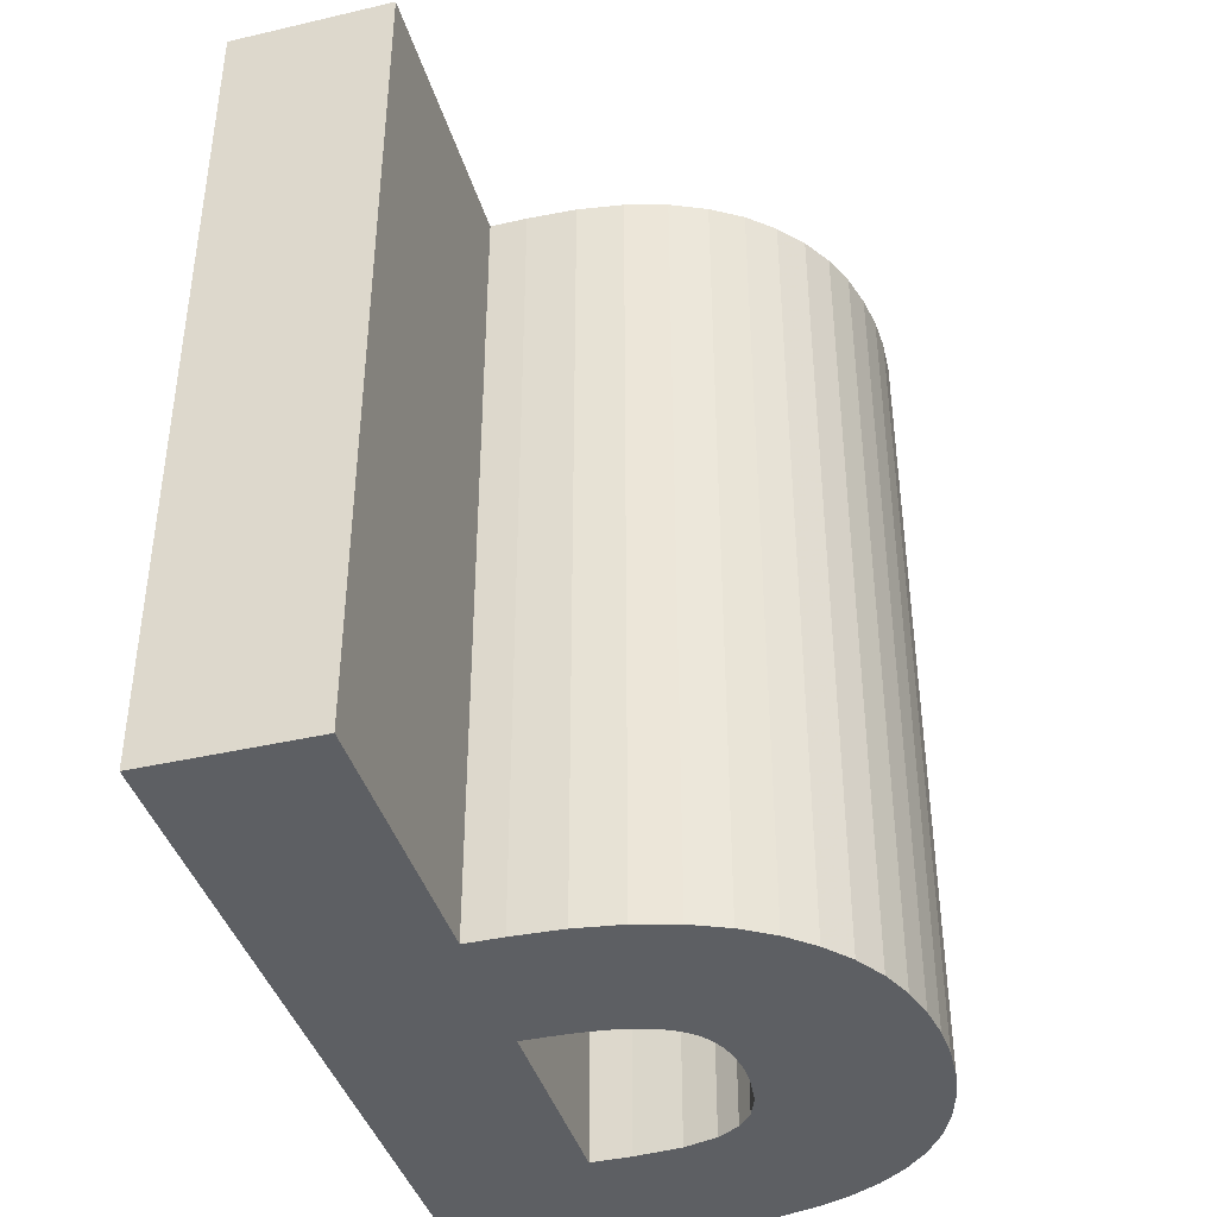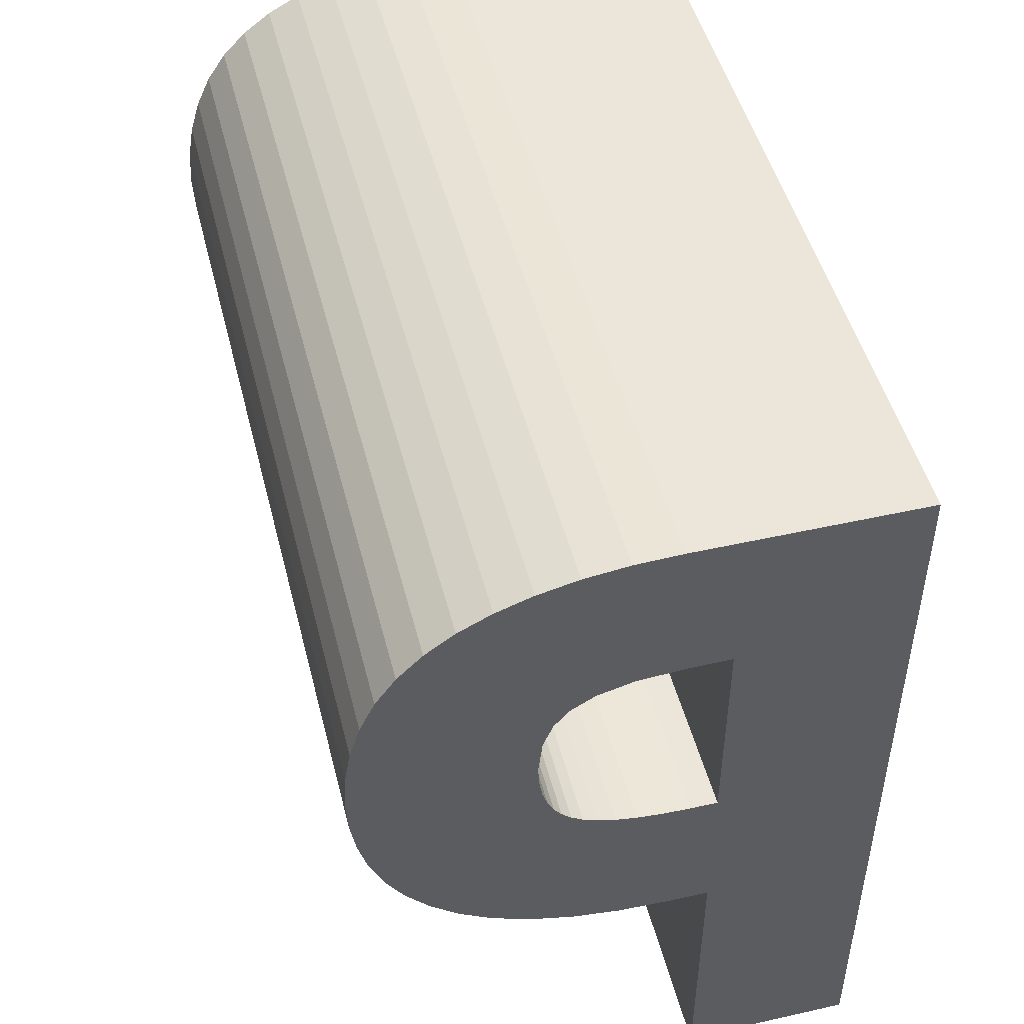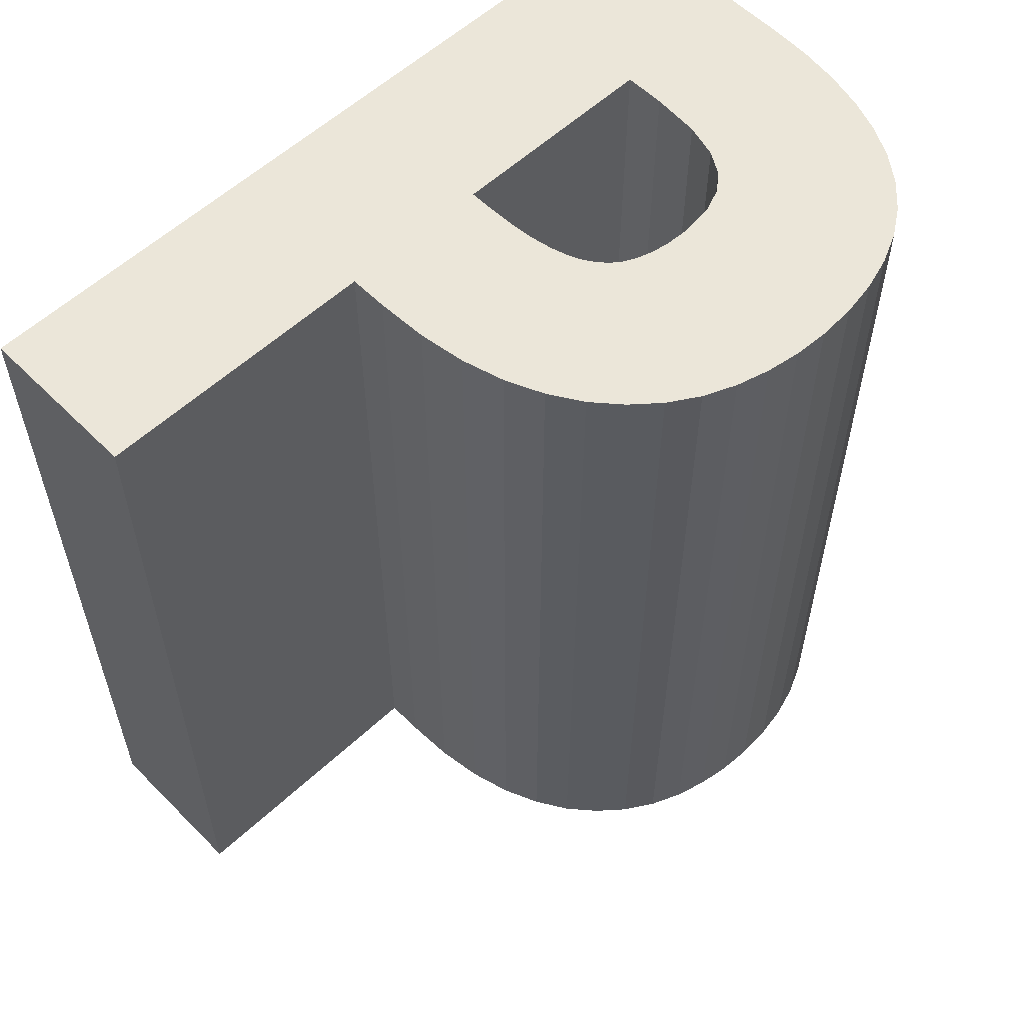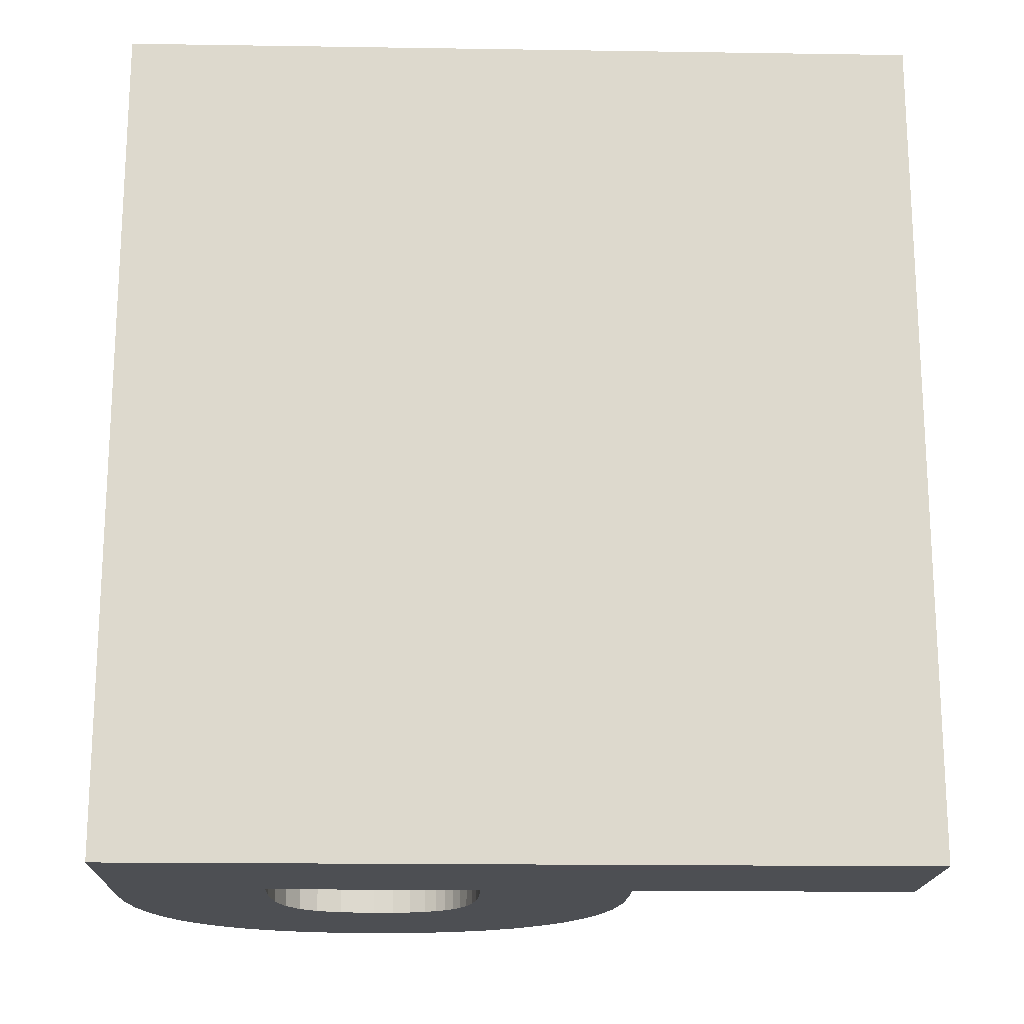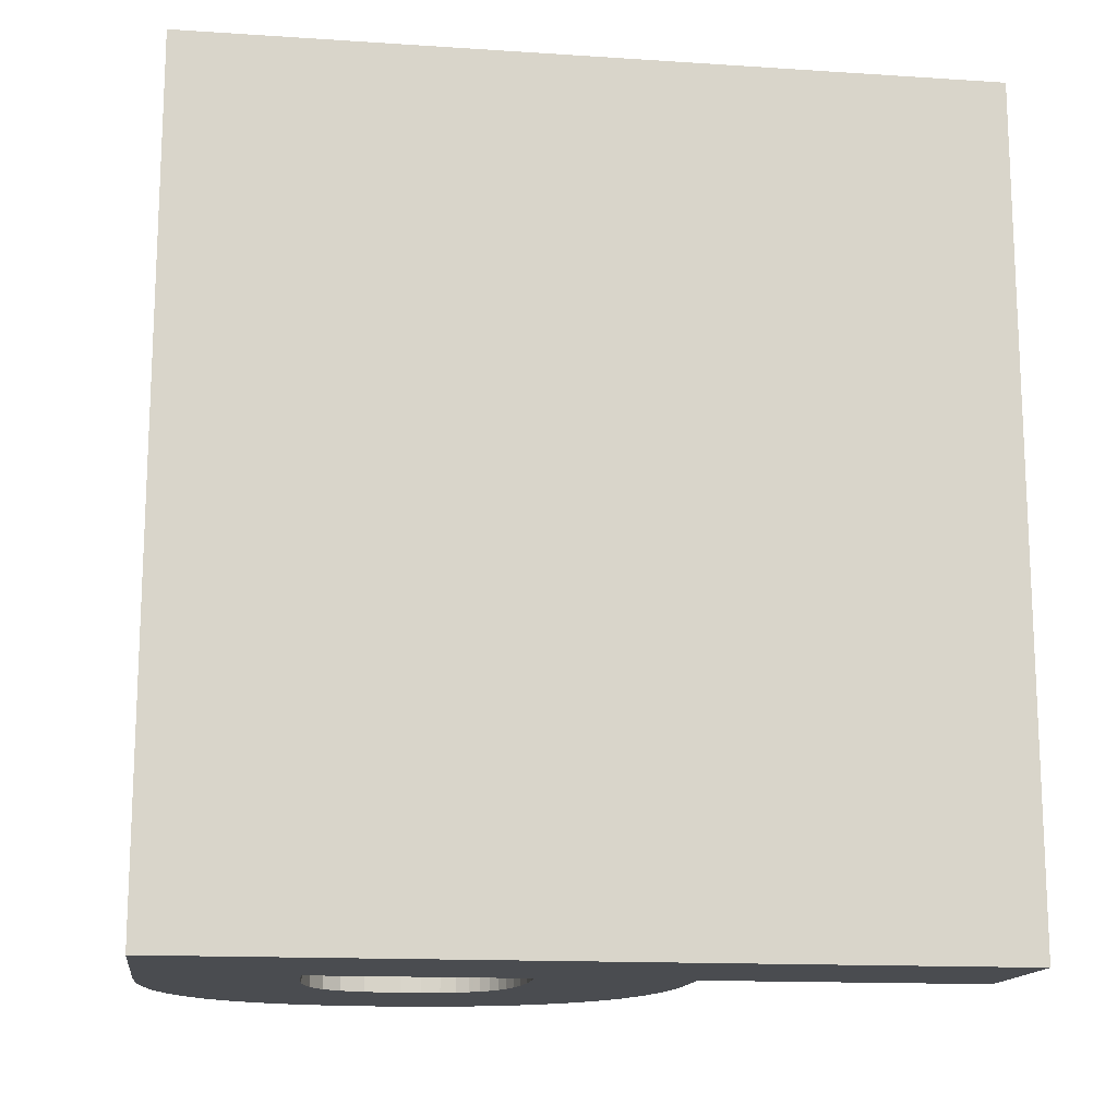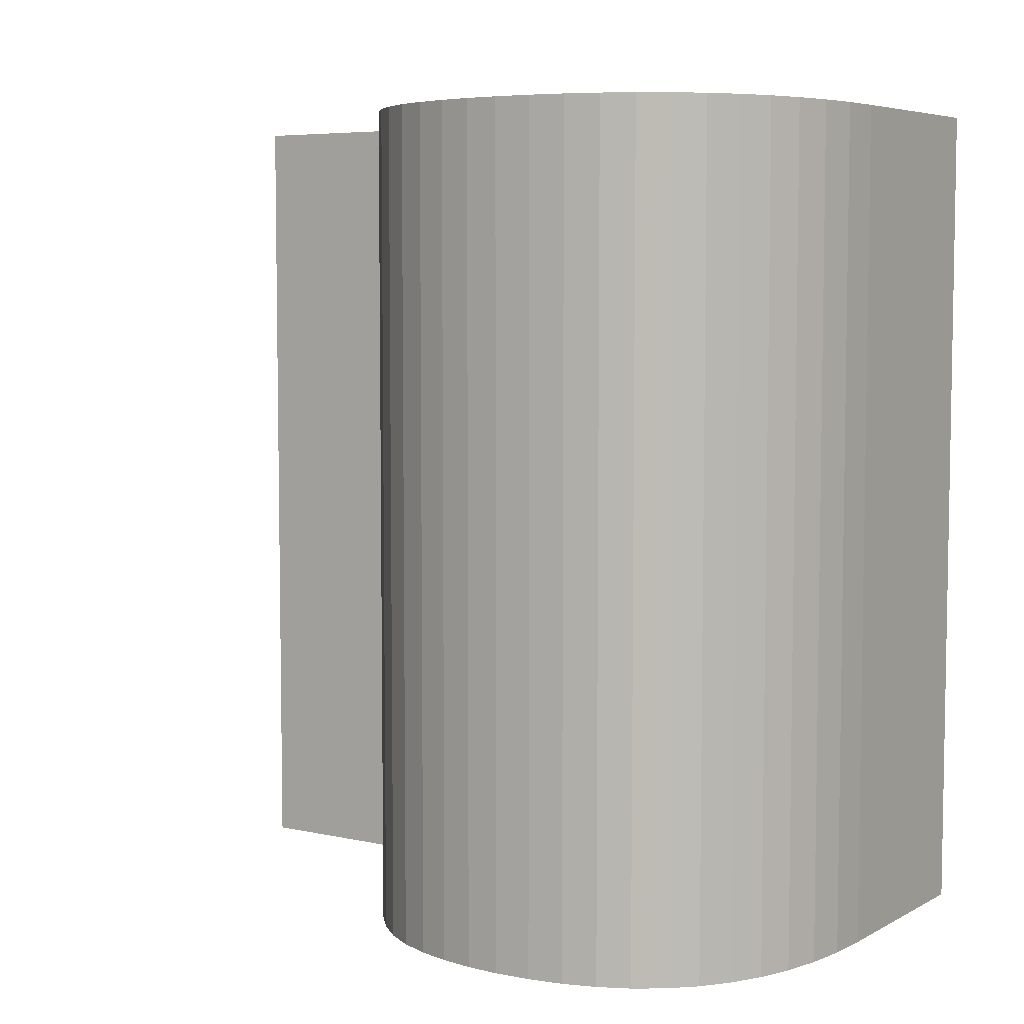
<metadata>
{"format":"obj","ext":"obj","renderer":"f3d","projection":"perspective","resolution":1024,"background":"white","views":[{"elev":-40.4,"azim":15.9,"up":"+Z"},{"elev":48.3,"azim":165.9,"up":"+Y"},{"elev":57.3,"azim":46.0,"up":"+Z"},{"elev":-17.7,"azim":-91.7,"up":"+Z"},{"elev":-14.8,"azim":-98.0,"up":"+Z"},{"elev":5.9,"azim":123.6,"up":"+Z"}]}
</metadata>
<code>
v -2.096 -9.457 -10
v -6.011 -9.457 -10
v -6.011 9.457 10
v 2.873 8.786 10
v -0.885 9.457 10
v -6.011 -9.457 10
v 3.607 8.406 10
v 6.011 3.551 10
v -2.096 -2.771 10
v -6.011 9.457 -10
v 5.965 4.416 10
v 2.065 9.076 10
v 1.163 9.291 10
v -0.885 9.457 -10
v 0.173 9.417 10
v -2.096 -9.457 10
v 1.954 3.424 10
v 1.868 4.254 10
v 4.811 7.369 10
v 4.256 7.933 10
v 1.644 4.831 10
v 5.827 5.236 10
v 5.591 6.009 10
v 5.259 6.722 10
v 4.358 -0.853 -10
v 1.301 5.238 10
v 2.873 8.786 -10
v 3.607 8.406 -10
v 4.256 7.933 -10
v 4.811 7.369 -10
v 5.259 6.722 -10
v 5.591 6.009 -10
v 5.827 5.236 -10
v 5.965 4.416 -10
v 6.011 3.551 -10
v 4.892 -0.233 -10
v 0.772 5.555 10
v 1.954 3.424 -10
v 5.321 0.46 -10
v -0.025 5.773 10
v 1.868 4.254 -10
v 5.635 1.206 -10
v -1.141 5.855 10
v 1.644 4.831 -10
v 5.845 1.974 -10
v 1.301 5.238 -10
v 5.97 2.754 -10
v -2.096 5.855 10
v 0.772 5.555 -10
v -0.025 5.773 -10
v 4.358 -0.853 10
v -0.835 0.834 -10
v 4.892 -0.233 10
v -0.272 0.891 -10
v 5.321 0.46 10
v 5.97 2.754 10
v 0.211 0.982 -10
v 5.635 1.206 10
v 5.845 1.974 10
v 0.621 1.104 -10
v -0.835 0.834 10
v -0.272 0.891 10
v 0.948 1.252 -10
v 0.211 0.982 10
v 1.211 1.427 -10
v 0.621 1.104 10
v 0.948 1.252 10
v 1.428 1.629 -10
v 1.211 1.427 10
v 1.6 1.861 -10
v 1.428 1.629 10
v 1.6 1.861 10
v 1.741 2.145 -10
v 1.741 2.145 10
v 1.856 2.506 10
v 1.93 2.938 10
v 2.096 -2.271 10
v 2.962 -1.887 10
v 3.721 -1.413 10
v -1.194 -2.771 10
v -0.002001 -2.718 10
v 1.102 -2.553 10
v -1.486 0.814 10
v -1.141 5.855 -10
v -2.096 0.814 10
v 0.173 9.417 -10
v 1.163 9.291 -10
v 2.065 9.076 -10
v -2.096 5.855 -10
v 1.856 2.506 -10
v 1.93 2.938 -10
v -1.194 -2.771 -10
v -0.002001 -2.718 -10
v 1.102 -2.553 -10
v 2.096 -2.271 -10
v 2.962 -1.887 -10
v 3.721 -1.413 -10
v -2.096 0.814 -10
v -1.486 0.814 -10
v -2.096 -2.771 -10
f 5 14 3
f 6 3 10
f 6 10 2
f 10 3 14
f 1 16 6
f 1 6 2
f 37 26 4
f 4 12 37
f 22 18 11
f 24 19 21
f 26 21 19
f 31 32 44
f 33 34 41
f 41 44 32
f 33 41 32
f 38 41 34
f 17 76 56
f 18 17 11
f 56 8 17
f 44 46 30
f 22 23 18
f 8 11 17
f 21 18 23
f 23 24 21
f 29 30 46
f 19 20 26
f 27 28 46
f 7 4 26
f 20 7 26
f 49 27 46
f 30 31 44
f 86 87 50
f 28 29 46
f 40 5 43
f 12 13 37
f 40 37 13
f 15 40 13
f 5 40 15
f 3 48 5
f 43 5 48
f 74 72 55
f 58 59 75
f 76 75 59
f 56 76 59
f 62 61 81
f 81 82 62
f 77 78 67
f 78 79 69
f 75 74 58
f 55 58 74
f 94 82 81
f 53 55 72
f 51 53 72
f 72 71 51
f 79 51 71
f 71 69 79
f 69 67 78
f 64 62 82
f 66 64 82
f 82 77 66
f 67 66 77
f 84 14 50
f 81 61 80
f 83 80 61
f 85 9 83
f 80 83 9
f 14 86 50
f 49 50 87
f 87 88 49
f 27 49 88
f 3 6 85
f 48 3 85
f 9 85 6
f 16 9 6
f 84 89 14
f 10 14 89
f 36 70 39
f 39 73 42
f 45 42 90
f 90 91 45
f 25 70 36
f 47 45 91
f 53 36 55
f 57 60 94
f 39 42 55
f 95 94 60
f 60 63 95
f 97 96 65
f 65 68 97
f 70 25 68
f 73 39 70
f 90 42 73
f 35 47 38
f 25 97 68
f 81 92 93
f 93 94 81
f 91 38 47
f 34 35 38
f 48 89 84
f 52 54 93
f 93 92 52
f 99 52 92
f 63 65 96
f 96 95 63
f 94 93 54
f 97 25 51
f 32 31 23
f 54 57 94
f 100 99 92
f 30 19 24
f 96 78 95
f 10 89 98
f 98 99 100
f 100 2 98
f 1 2 100
f 10 98 2
f 19 30 20
f 97 79 96
f 100 92 9
f 61 52 83
f 15 86 5
f 85 89 48
f 8 47 35
f 16 100 9
f 11 8 34
f 51 25 36
f 13 12 87
f 40 50 37
f 87 86 13
f 43 84 40
f 50 40 84
f 48 84 43
f 11 34 22
f 45 59 42
f 32 23 22
f 24 23 31
f 24 31 30
f 18 41 38
f 20 29 7
f 18 21 41
f 44 41 21
f 28 27 7
f 4 27 12
f 21 26 44
f 46 44 26
f 35 34 8
f 61 54 52
f 37 49 26
f 46 26 49
f 88 87 12
f 13 86 15
f 49 37 50
f 14 5 86
f 38 76 17
f 18 38 17
f 47 56 59
f 34 33 22
f 8 56 47
f 33 32 22
f 54 61 62
f 57 54 64
f 62 64 54
f 99 98 85
f 99 85 83
f 60 57 64
f 60 64 66
f 20 30 29
f 83 52 99
f 28 7 29
f 67 63 66
f 60 66 63
f 85 98 89
f 4 7 27
f 67 69 63
f 65 63 69
f 16 1 100
f 88 12 27
f 71 68 69
f 65 69 68
f 71 72 68
f 70 68 72
f 76 38 91
f 72 74 70
f 73 70 74
f 90 73 74
f 90 74 75
f 75 76 90
f 91 90 76
f 9 92 80
f 80 92 81
f 94 95 82
f 77 82 95
f 78 77 95
f 78 96 79
f 97 51 79
f 36 53 51
f 39 55 36
f 58 55 42
f 59 58 42
f 59 45 47

</code>
